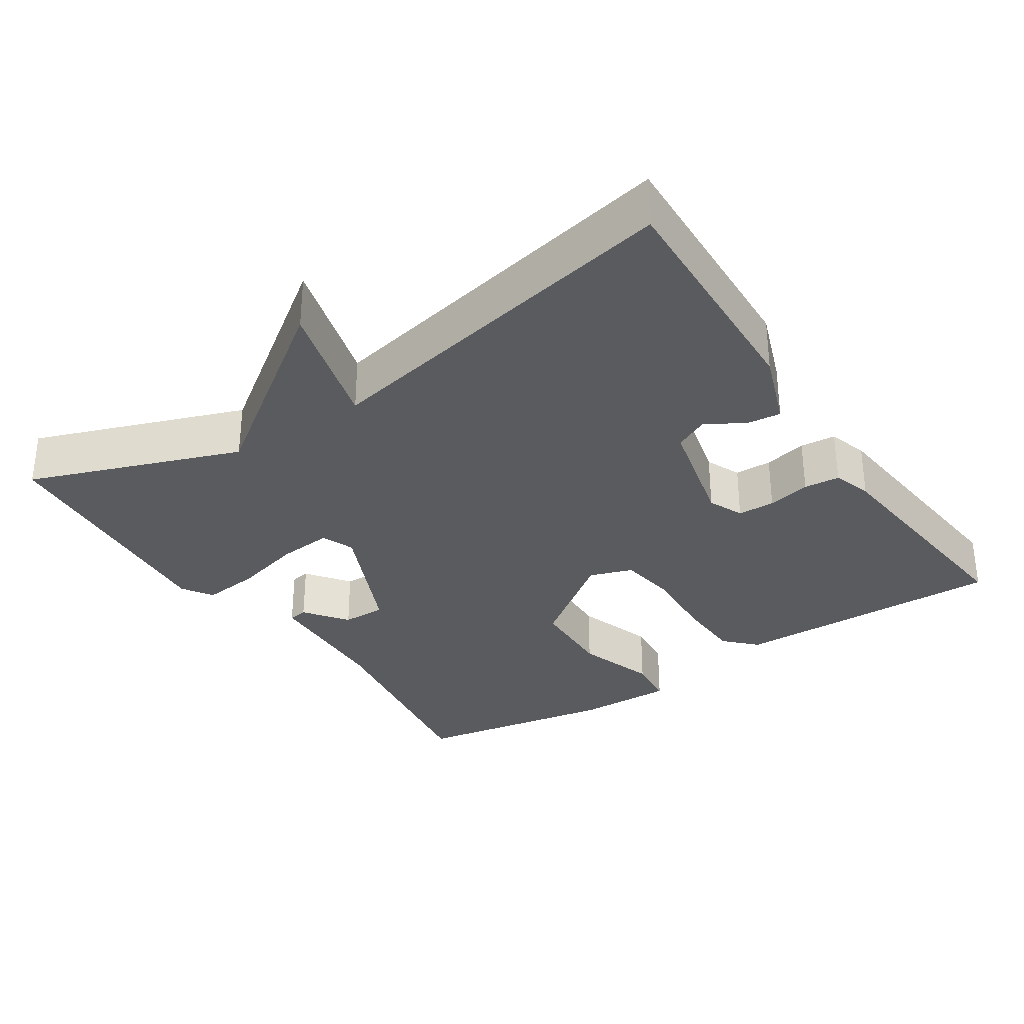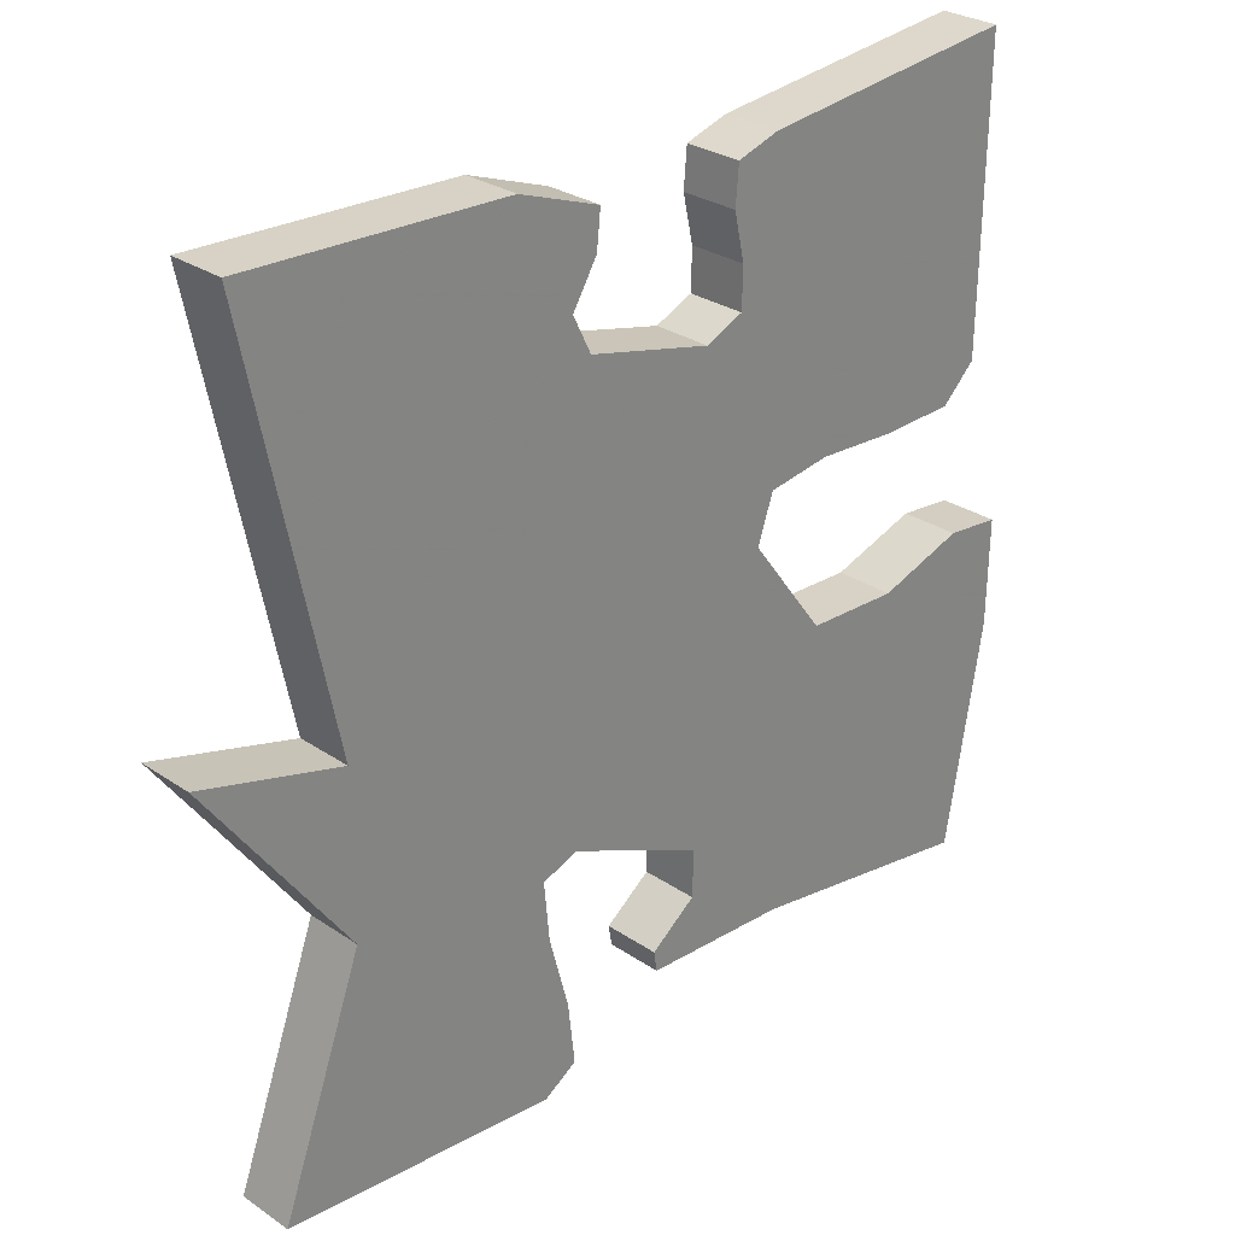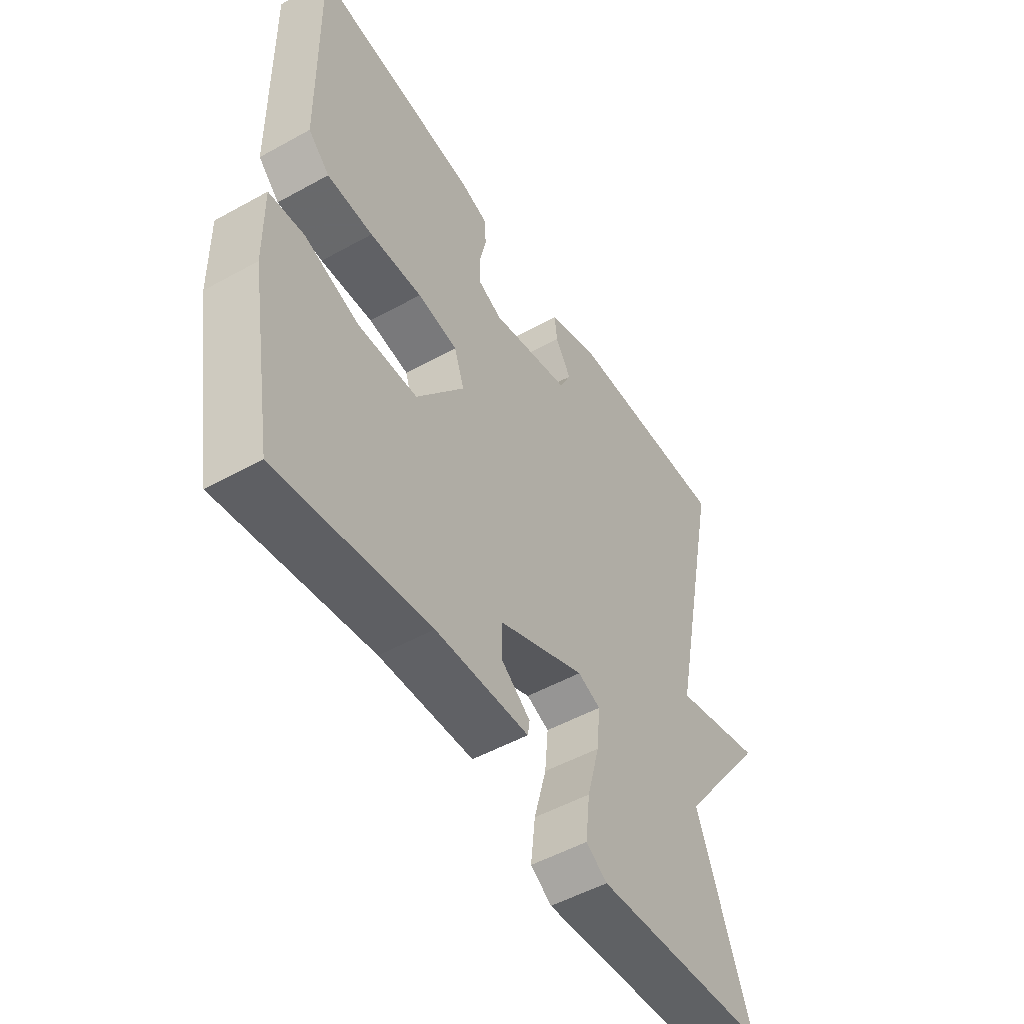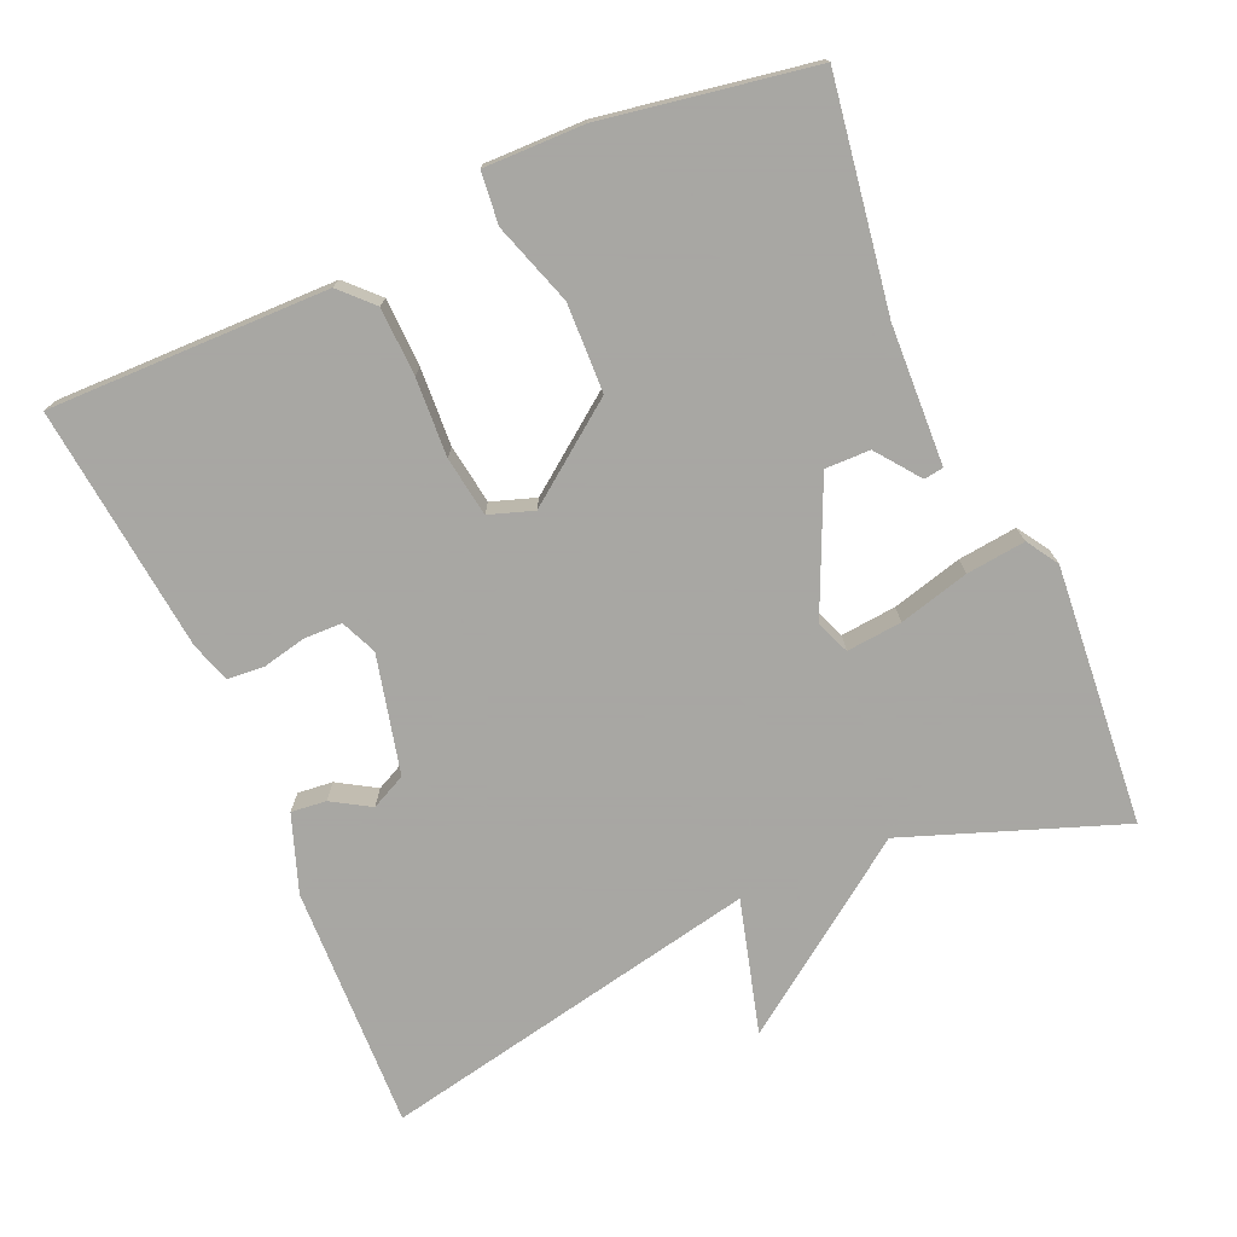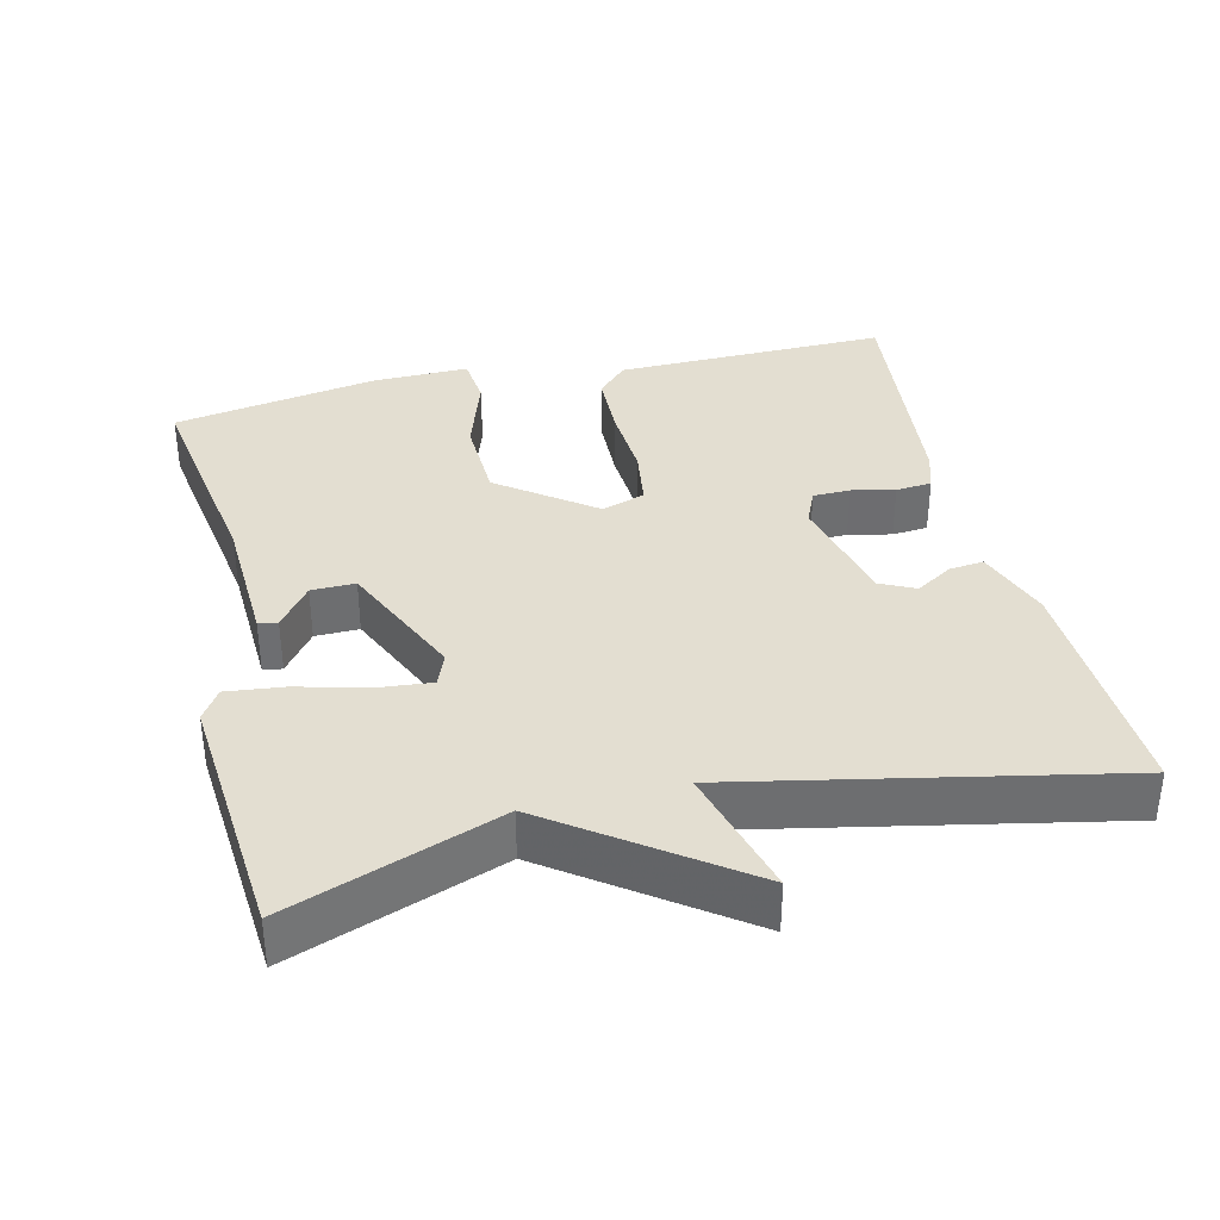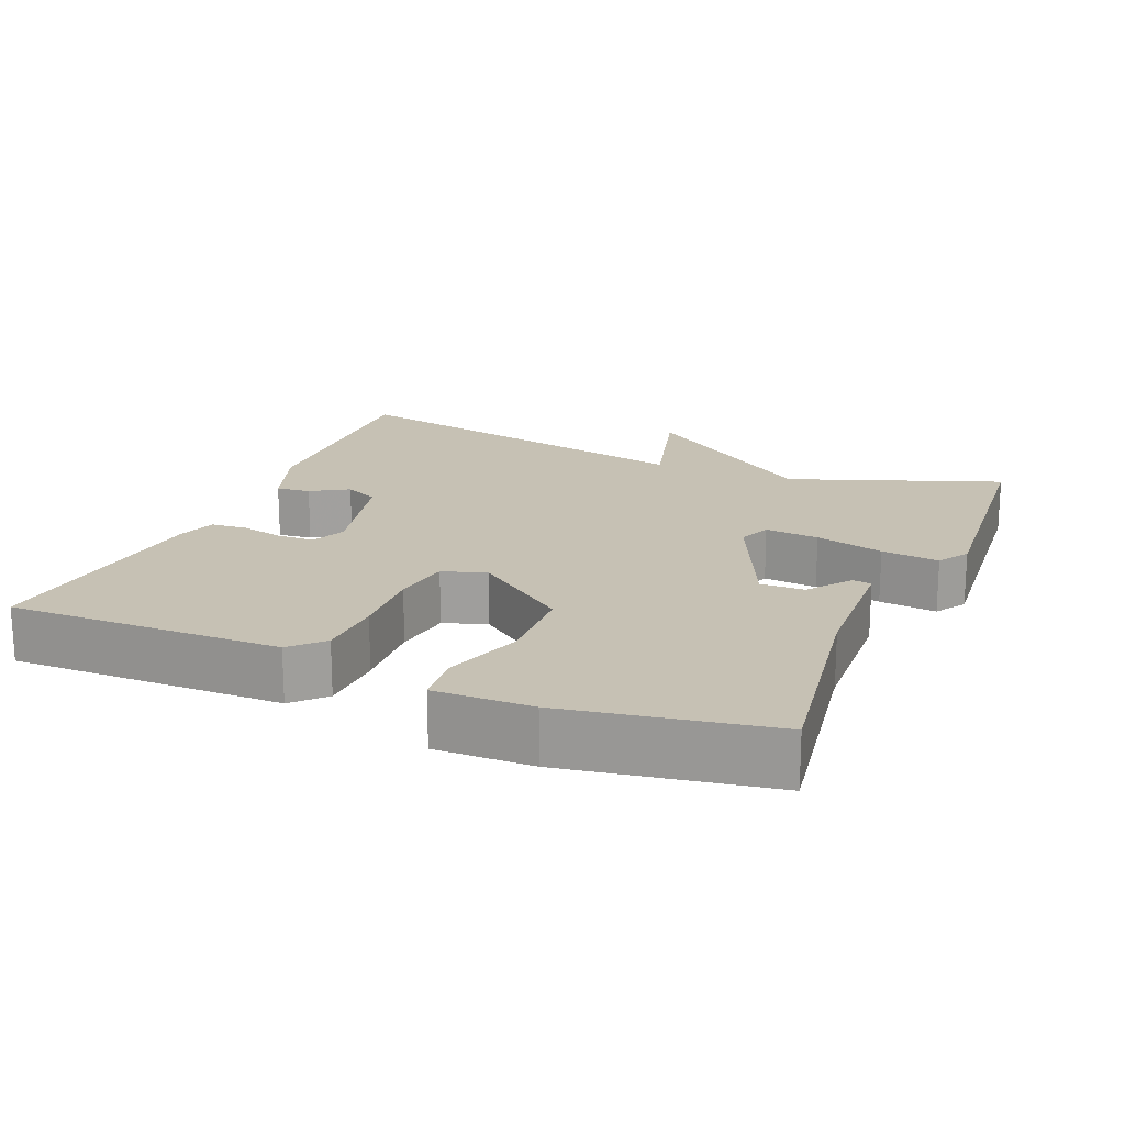
<metadata>
{"format":"obj","ext":"obj","renderer":"f3d","projection":"perspective","resolution":1024,"background":"white","views":[{"elev":-32.1,"azim":-56.7,"up":"+Y"},{"elev":28.4,"azim":-44.4,"up":"+Z"},{"elev":-51.1,"azim":121.2,"up":"+Z"},{"elev":-74.4,"azim":113.6,"up":"+Y"},{"elev":36.0,"azim":-103.5,"up":"+Y"},{"elev":18.5,"azim":112.6,"up":"+Y"}]}
</metadata>
<code>
v 0.5 0.07 -0.5
v 0.199 0.07 -0.453
v 0.013 0.07 -0.445
v 0.009 0.07 -0.419
v 0.067 0.07 -0.375
v 0.068 0.07 -0.315
v -0.106 0.07 -0.237
v -0.151 0.07 -0.255
v -0.144 0.07 -0.329
v -0.119 0.07 -0.423
v -0.11 0.07 -0.502
v -0.152 0.07 -0.529
v -0.5 0.07 -0.5
v -0.395 0.07 -0.212
v -0.574 0.07 0.037
v -0.395 0.07 -0.012
v -0.5 0.07 0.5
v -0.171 0.07 0.488
v -0.068 0.07 0.451
v -0.073 0.07 0.404
v -0.104 0.07 0.353
v -0.081 0.07 0.306
v 0.077 0.07 0.268
v 0.125 0.07 0.289
v 0.126 0.07 0.34
v 0.113 0.07 0.399
v 0.117 0.07 0.448
v 0.171 0.07 0.465
v 0.5 0.07 0.5
v 0.495 0.07 0.126
v 0.453 0.07 0.085
v 0.362 0.07 0.082
v 0.258 0.07 0.088
v 0.178 0.07 0.076
v 0.158 0.07 0.017
v 0.254 0.07 -0.112
v 0.372 0.07 -0.116
v 0.481 0.07 -0.08
v 0.55 0.07 -0.087
v 0.548 0.07 -0.22
v 0.5 0 -0.5
v 0.199 0 -0.453
v 0.013 0 -0.445
v 0.009 0 -0.419
v 0.067 0 -0.375
v 0.068 0 -0.315
v -0.106 0 -0.237
v -0.151 0 -0.255
v -0.144 0 -0.329
v -0.119 0 -0.423
v -0.11 0 -0.502
v -0.152 0 -0.529
v -0.5 0 -0.5
v -0.395 0 -0.212
v -0.574 0 0.037
v -0.395 0 -0.012
v -0.5 0 0.5
v -0.171 0 0.488
v -0.068 0 0.451
v -0.073 0 0.404
v -0.104 0 0.353
v -0.081 0 0.306
v 0.077 0 0.268
v 0.125 0 0.289
v 0.126 0 0.34
v 0.113 0 0.399
v 0.117 0 0.448
v 0.171 0 0.465
v 0.5 0 0.5
v 0.495 0 0.126
v 0.453 0 0.085
v 0.362 0 0.082
v 0.258 0 0.088
v 0.178 0 0.076
v 0.158 0 0.017
v 0.254 0 -0.112
v 0.372 0 -0.116
v 0.481 0 -0.08
v 0.55 0 -0.087
v 0.548 0 -0.22
f 40 1 2
f 39 40 2
f 38 39 2
f 37 38 2
f 36 37 2
f 35 36 2
f 31 32 33
f 30 31 33
f 29 30 33
f 28 29 33
f 27 28 33
f 26 27 33
f 25 26 33
f 24 25 33 34
f 23 24 34 35
f 19 20 21
f 18 19 21
f 17 18 21
f 16 17 21
f 16 21 22
f 14 15 16
f 22 23 35
f 16 22 35
f 14 16 35
f 12 13 14
f 11 12 14
f 10 11 14
f 9 10 14
f 2 3 4 5
f 2 5 6
f 35 2 6
f 8 9 14
f 7 8 14 35
f 6 7 35
f 42 41 80
f 42 80 79
f 42 79 78
f 42 78 77
f 42 77 76
f 42 76 75
f 73 72 71
f 73 71 70
f 73 70 69
f 73 69 68
f 73 68 67
f 73 67 66
f 73 66 65
f 74 73 65 64
f 75 74 64 63
f 61 60 59
f 61 59 58
f 61 58 57
f 61 57 56
f 62 61 56
f 56 55 54
f 75 63 62
f 75 62 56
f 75 56 54
f 54 53 52
f 54 52 51
f 54 51 50
f 54 50 49
f 45 44 43 42
f 46 45 42
f 46 42 75
f 54 49 48
f 75 54 48 47
f 75 47 46
f 1 41 42 2
f 2 42 43 3
f 3 43 44 4
f 4 44 45 5
f 5 45 46 6
f 6 46 47 7
f 7 47 48 8
f 8 48 49 9
f 9 49 50 10
f 10 50 51 11
f 11 51 52 12
f 12 52 53 13
f 13 53 54 14
f 14 54 55 15
f 15 55 56 16
f 16 56 57 17
f 17 57 58 18
f 18 58 59 19
f 19 59 60 20
f 20 60 61 21
f 21 61 62 22
f 22 62 63 23
f 23 63 64 24
f 24 64 65 25
f 25 65 66 26
f 26 66 67 27
f 27 67 68 28
f 28 68 69 29
f 29 69 70 30
f 30 70 71 31
f 31 71 72 32
f 32 72 73 33
f 33 73 74 34
f 34 74 75 35
f 35 75 76 36
f 36 76 77 37
f 37 77 78 38
f 38 78 79 39
f 39 79 80 40
f 40 80 41 1

</code>
